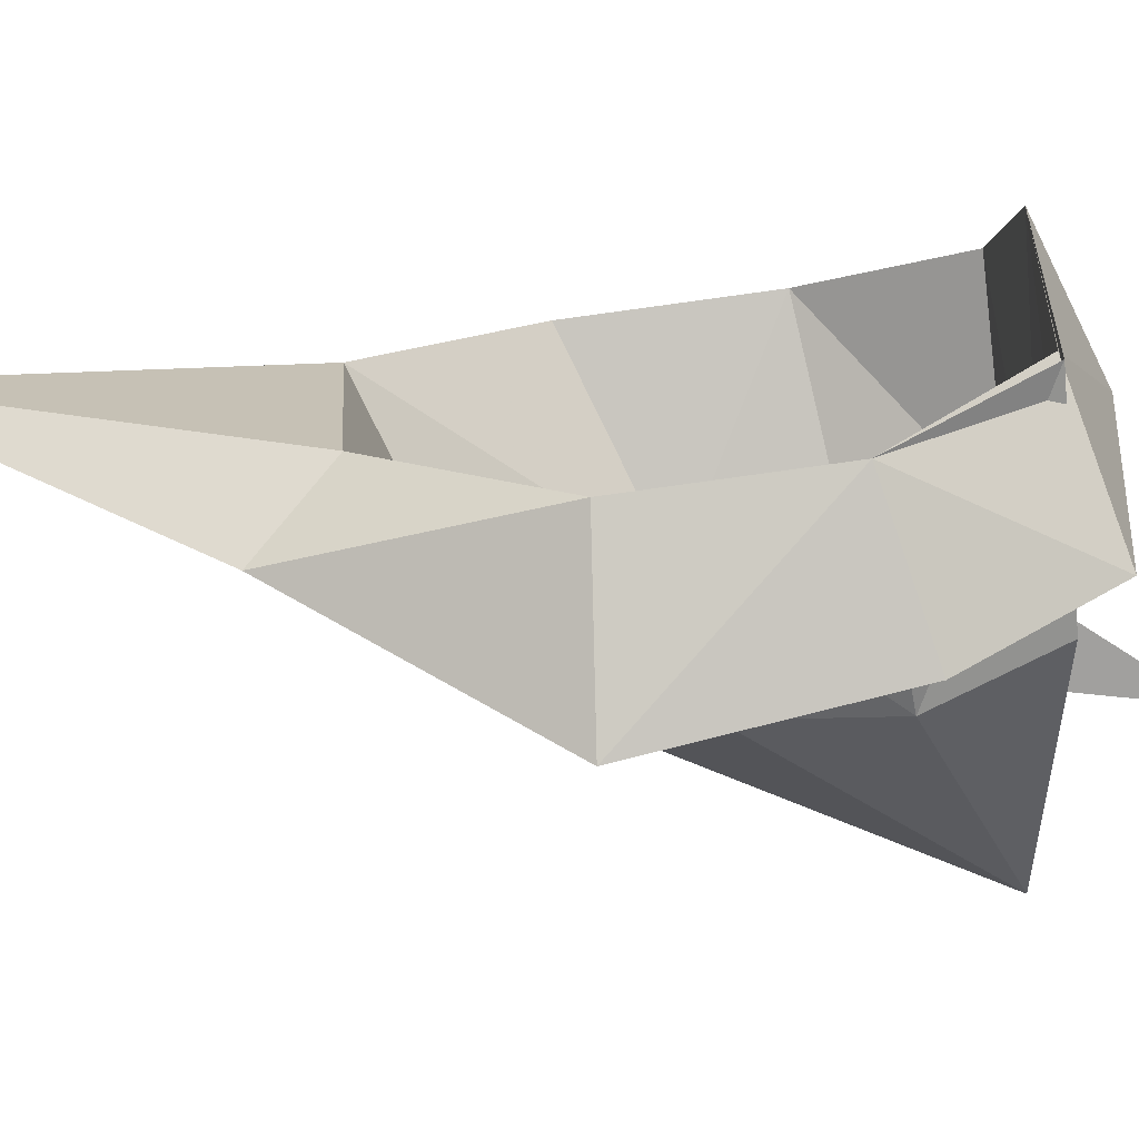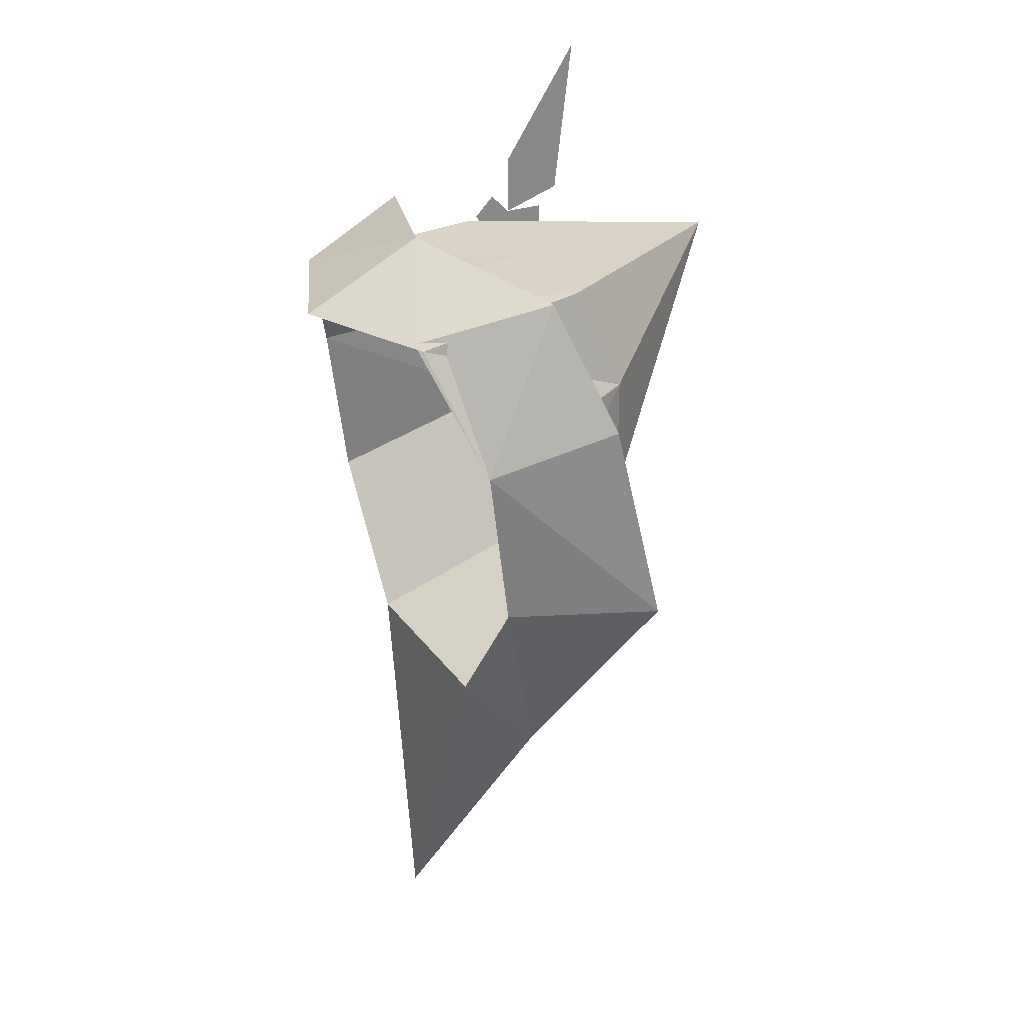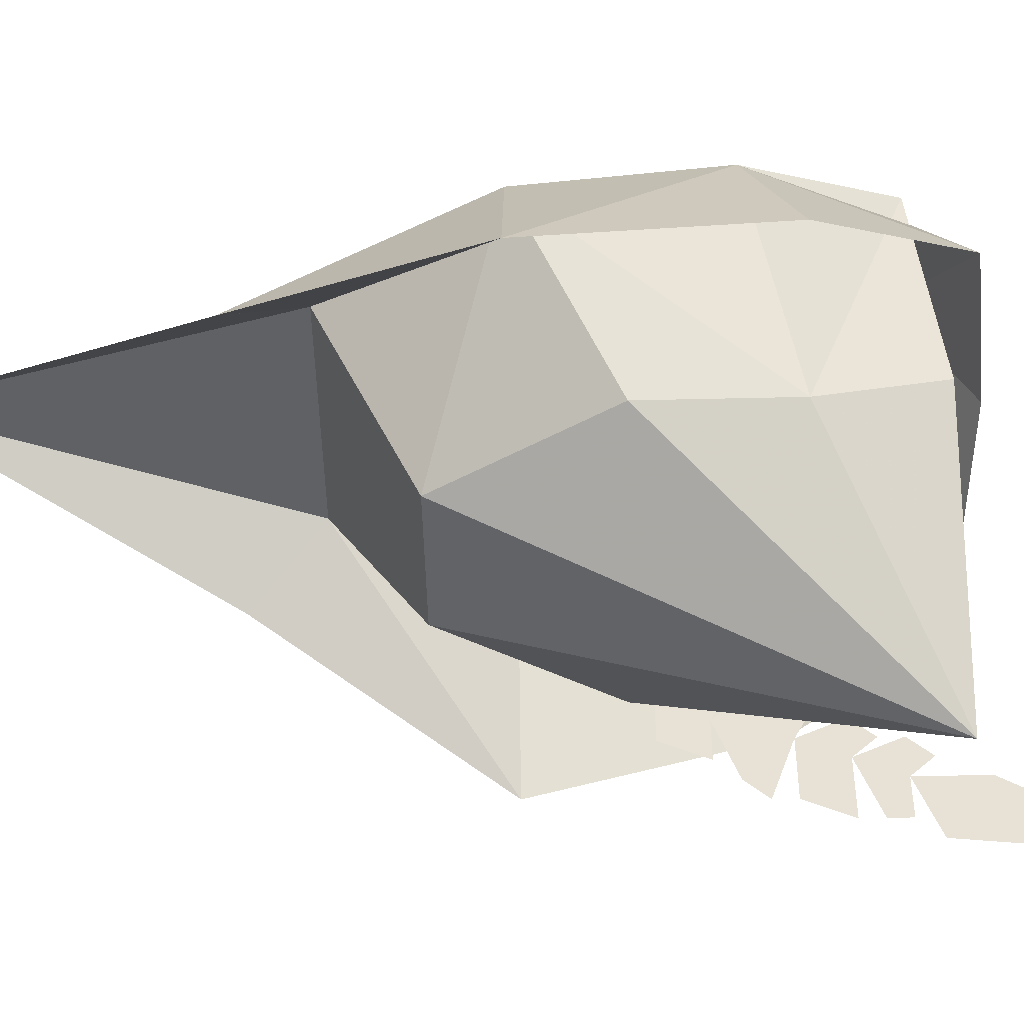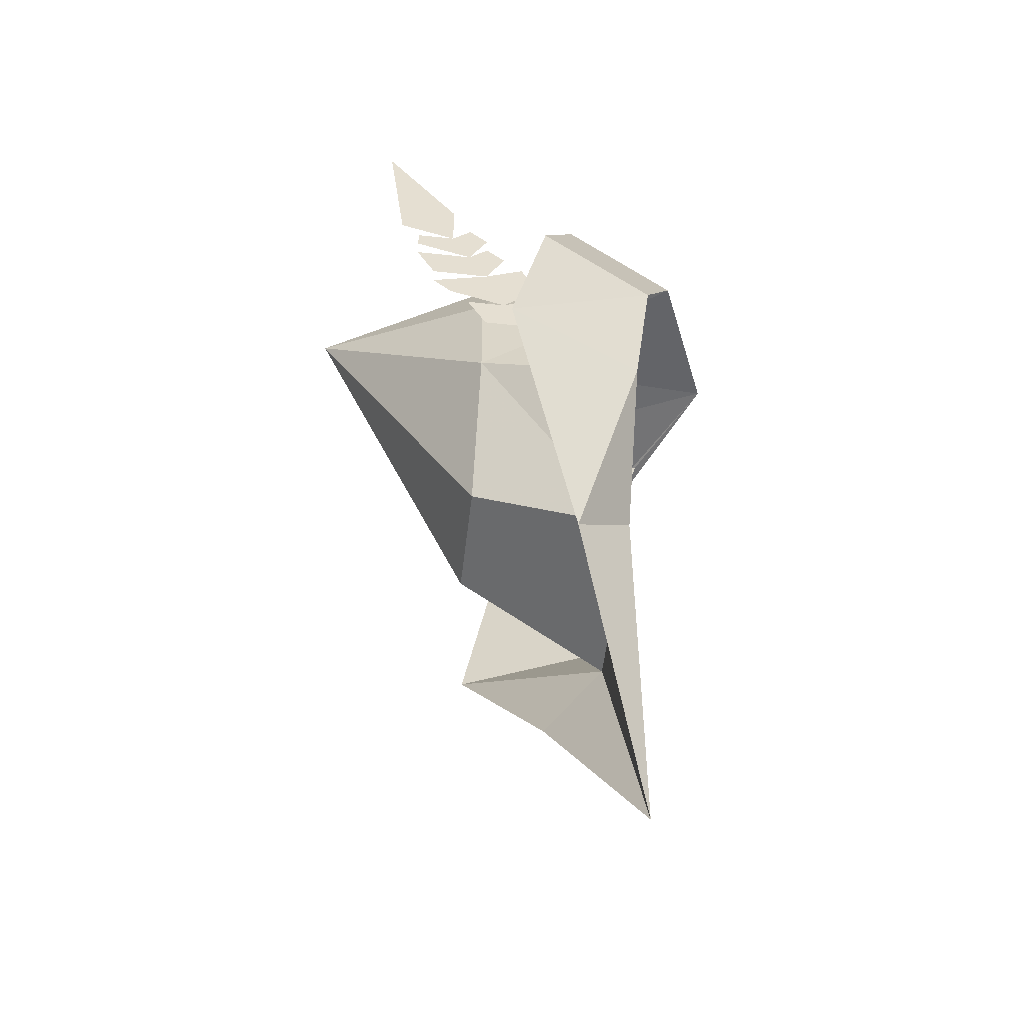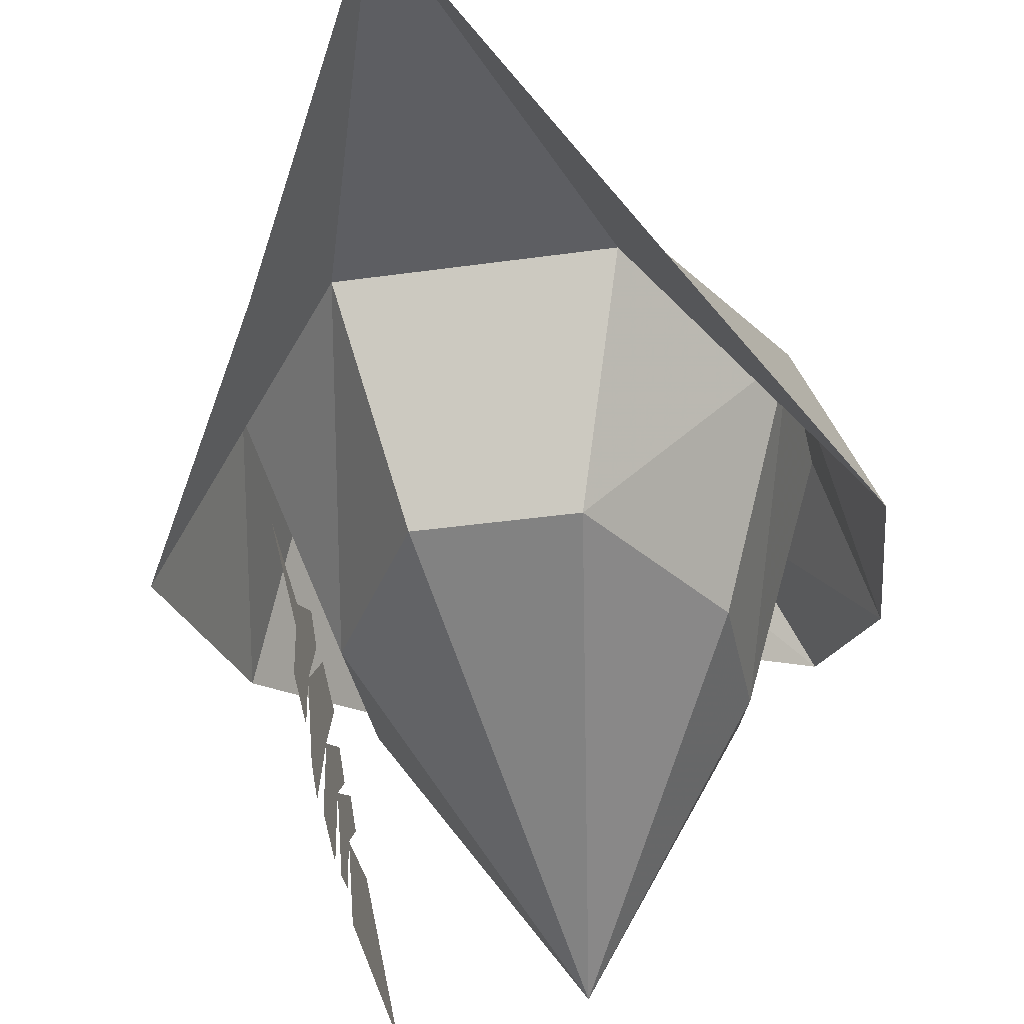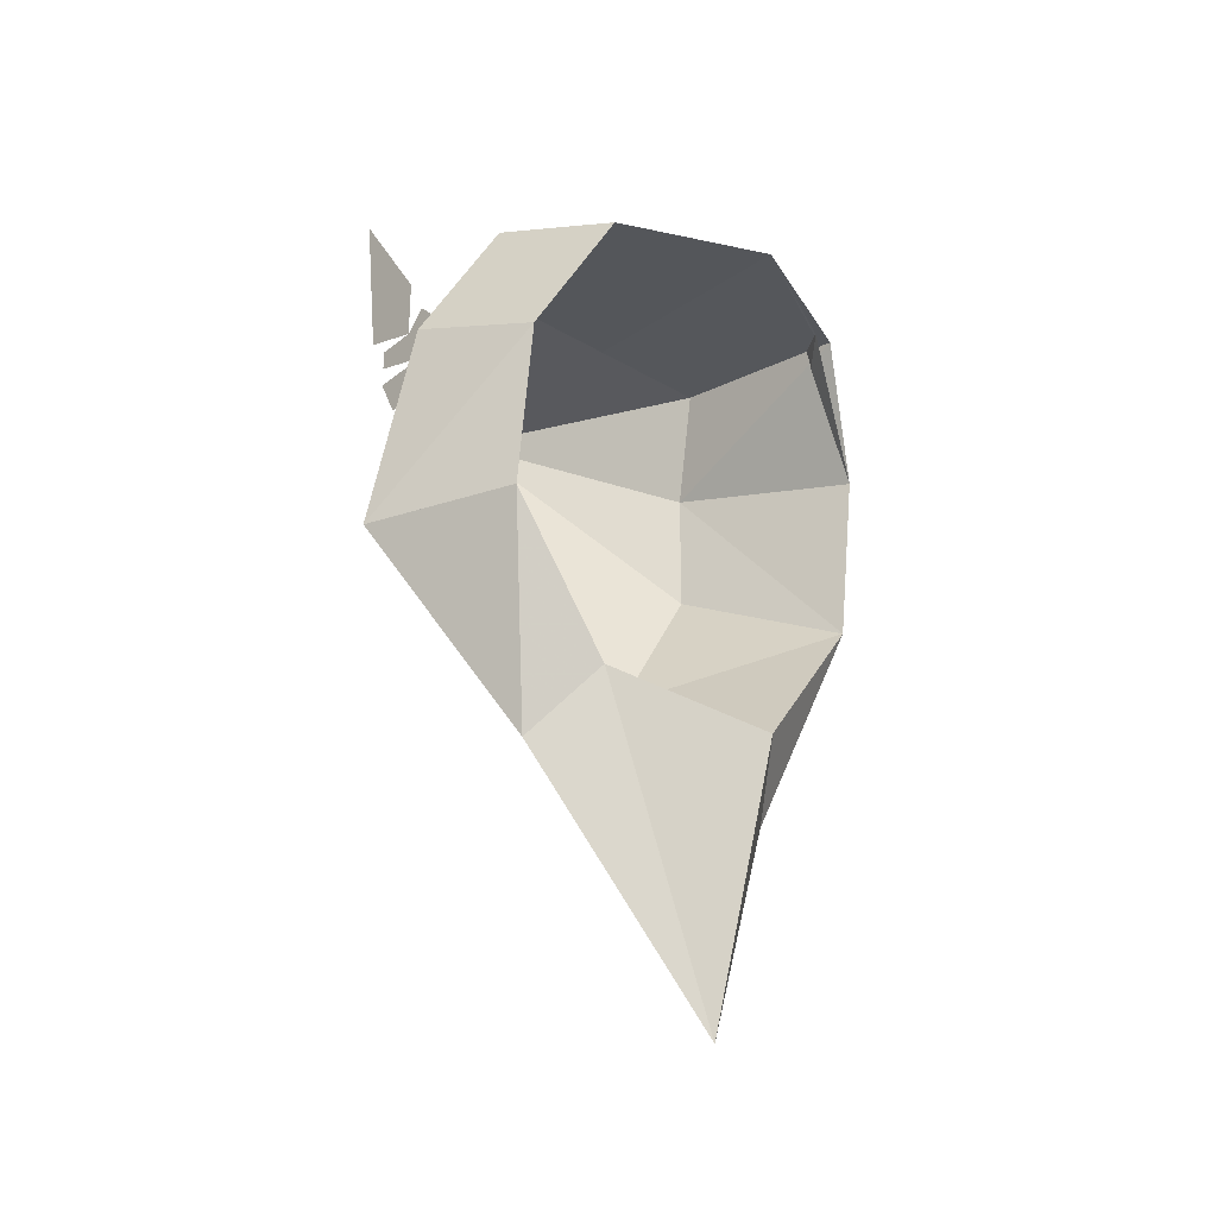
<metadata>
{"format":"obj","ext":"obj","renderer":"f3d","projection":"perspective","resolution":1024,"background":"white","views":[{"elev":18.5,"azim":-93.4,"up":"+Y"},{"elev":27.8,"azim":-117.9,"up":"+Z"},{"elev":-48.6,"azim":-88.5,"up":"+Y"},{"elev":-53.4,"azim":83.4,"up":"+Z"},{"elev":-35.2,"azim":-169.2,"up":"+Y"},{"elev":-30.0,"azim":139.0,"up":"+Z"}]}
</metadata>
<code>
o item/robin_hood_hat/base
v -6 -6 -10
v -4 -3 -7
v 1 -2 -23
v -9 -3 0
v -12 -10 0
v -11 -8 10
v -9 -2 8
v -5 0 14
v -8 -6 16
v 1 -3 17
v 1 3 14
v 8 0 14
v 10 -6 16
v 13 -8 10
v 11 -2 8
v 11 -3 0
v 14 -10 0
v 8 -6 -10
v 6 -3 -7
v 4 -11 -3
v -2 -11 -3
v -6 -11 4
v -6 -11 10
v -6 0 14
v -5 -9 15
v 1 -9 15
v 7 -9 15
v 8 -11 10
v 8 -11 4
v 1 -20 15
v 10 -9 5
v 10 -8 5
v 10 -7 1
v 10 -10 7
v 10 -7 7
v 10 -8 8
v 10 -11 5
v 10 -12 7
v 10 -11 10
v 10 -9 11
v 10 -8 9
v 10 -13 8
v 10 -14 9
v 10 -12 12
v 10 -11 13
v 10 -10 12
v 10 -14 10
v 10 -15 12
v 10 -13 14
v 10 -12 15
v 10 -11 14
v 10 -15 13
v 10 -15 14
v 10 -17 23
v 10 -13 17
v 10 -16 15
f 1 2 3
f 1 3 2
f 1 2 4
f 1 4 5
f 1 5 2
f 2 5 4
f 4 5 6
f 4 6 7
f 4 7 5
f 5 7 6
f 6 7 8
f 6 8 9
f 6 9 7
f 7 9 8
f 8 9 10
f 8 10 11
f 8 11 9
f 9 11 10
f 10 11 12
f 10 12 13
f 10 13 11
f 11 13 12
f 12 13 14
f 12 14 15
f 12 15 13
f 13 15 14
f 14 15 16
f 14 16 17
f 14 17 15
f 15 17 16
f 16 17 18
f 16 18 19
f 16 19 17
f 17 19 18
f 18 19 3
f 18 3 19
f 3 19 2
f 2 19 20
f 2 20 21
f 2 21 4
f 4 21 22
f 4 22 23
f 4 23 7
f 7 23 24
f 24 23 25
f 24 25 11
f 11 25 26
f 11 26 12
f 12 26 27
f 12 27 15
f 15 27 28
f 15 28 29
f 15 29 16
f 16 29 19
f 19 29 20
f 20 29 30
f 20 30 21
f 21 30 22
f 22 30 23
f 23 30 25
f 25 30 26
f 26 30 27
f 27 30 28
f 28 30 29
f 31 32 33
f 31 33 32
f 31 32 34
f 31 34 32
f 32 34 35
f 32 35 36
f 32 36 34
f 34 36 35
f 37 38 34
f 37 34 31
f 37 31 38
f 38 31 34
f 39 40 41
f 39 41 34
f 39 34 42
f 39 42 43
f 39 43 34
f 39 34 40
f 40 34 41
f 44 45 46
f 44 46 39
f 44 39 47
f 44 47 48
f 44 48 39
f 44 39 45
f 45 39 46
f 49 50 51
f 49 51 44
f 49 44 52
f 49 52 53
f 49 53 44
f 49 44 50
f 50 44 51
f 54 55 49
f 54 49 56
f 54 56 49
f 54 49 55
f 34 43 42
f 39 48 47
f 44 53 52

</code>
